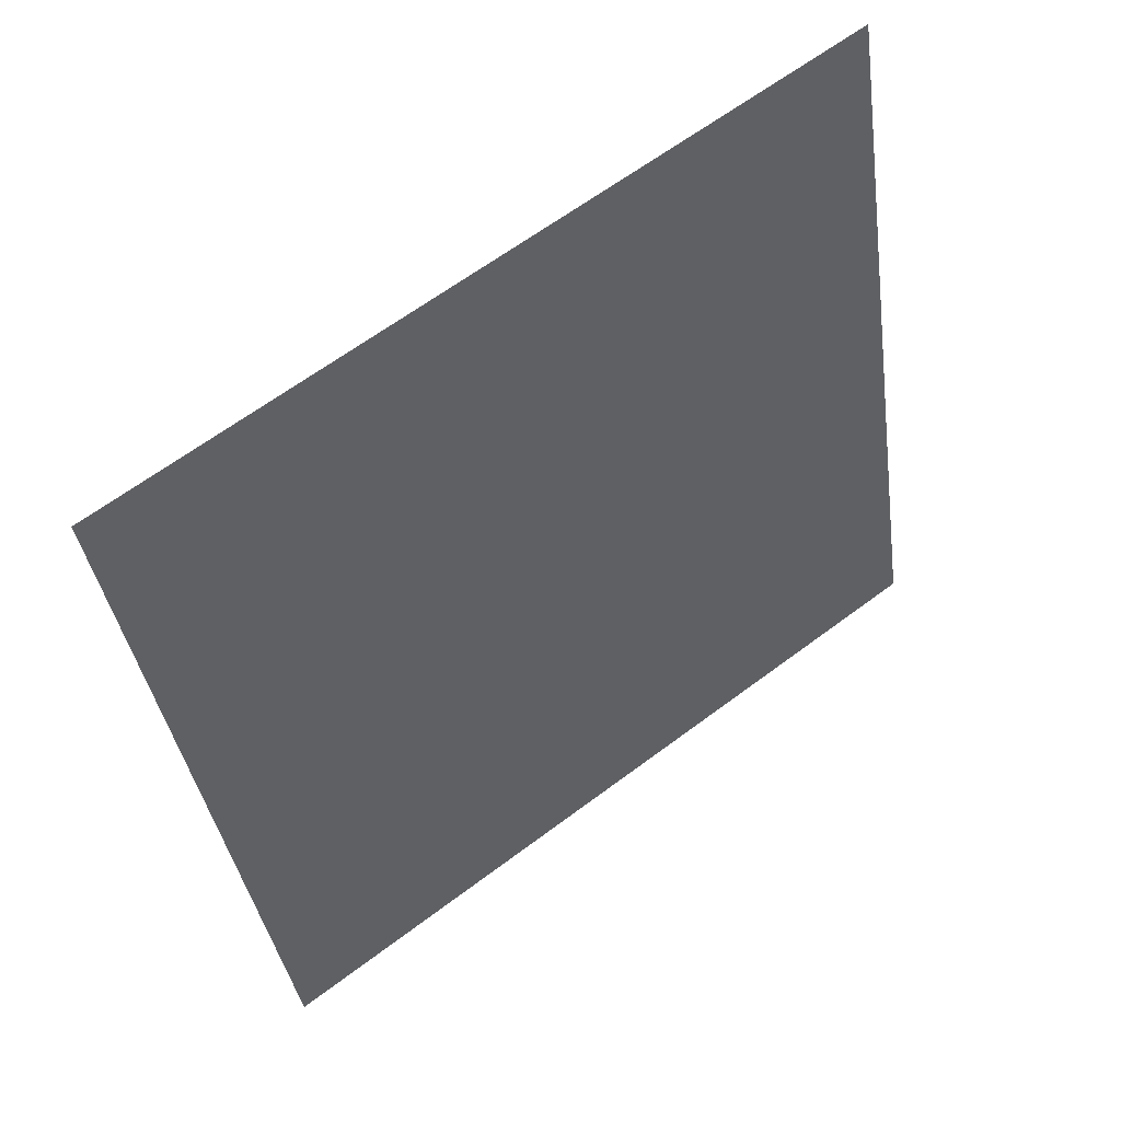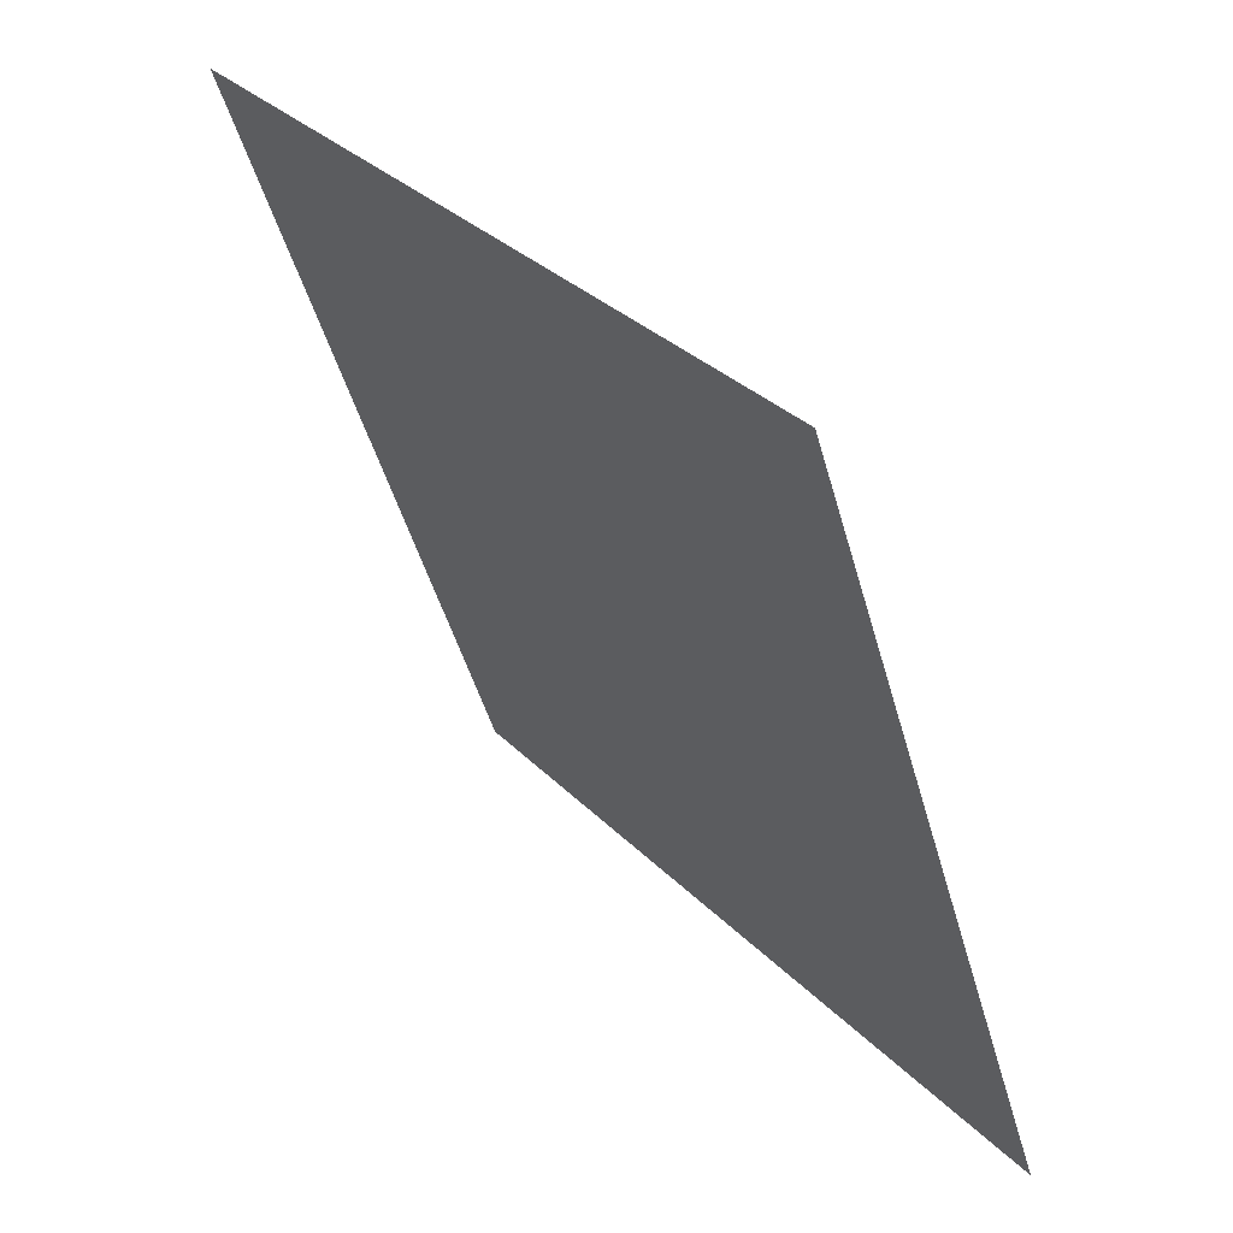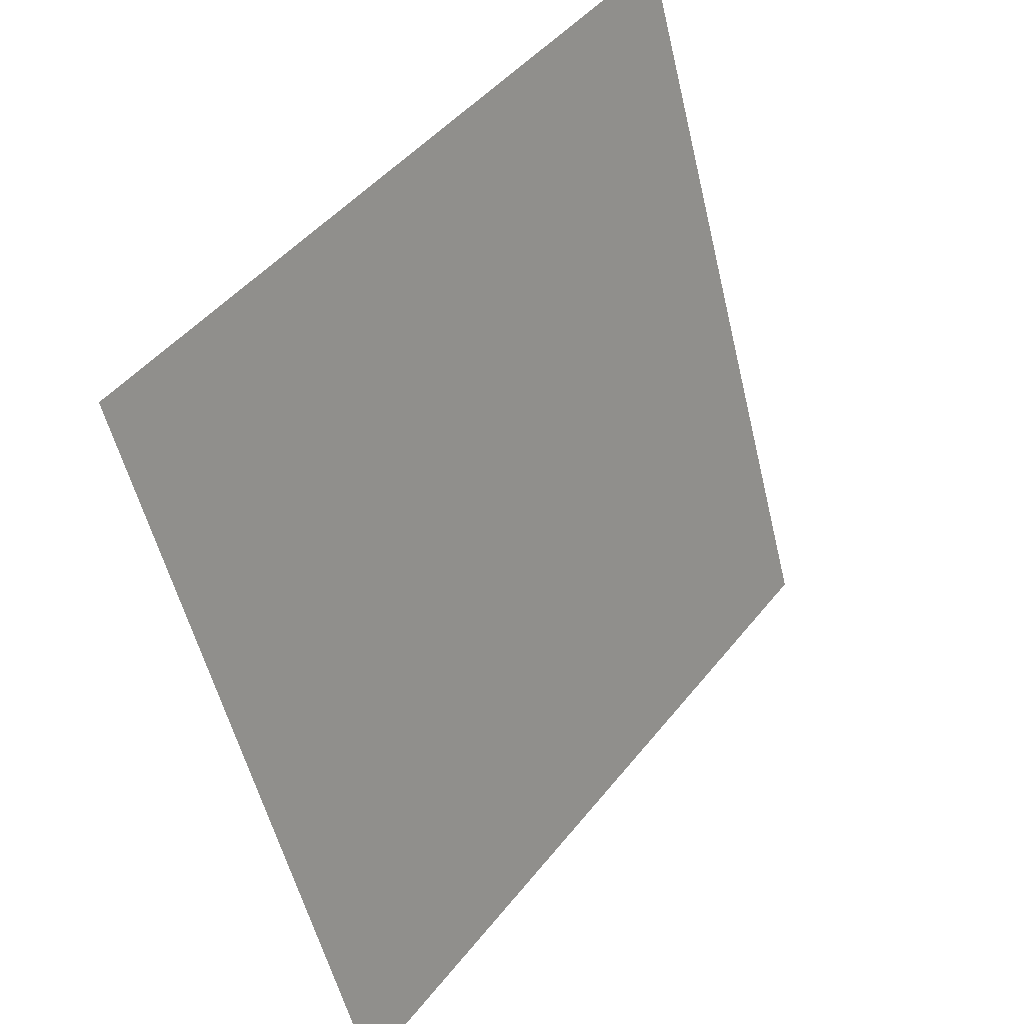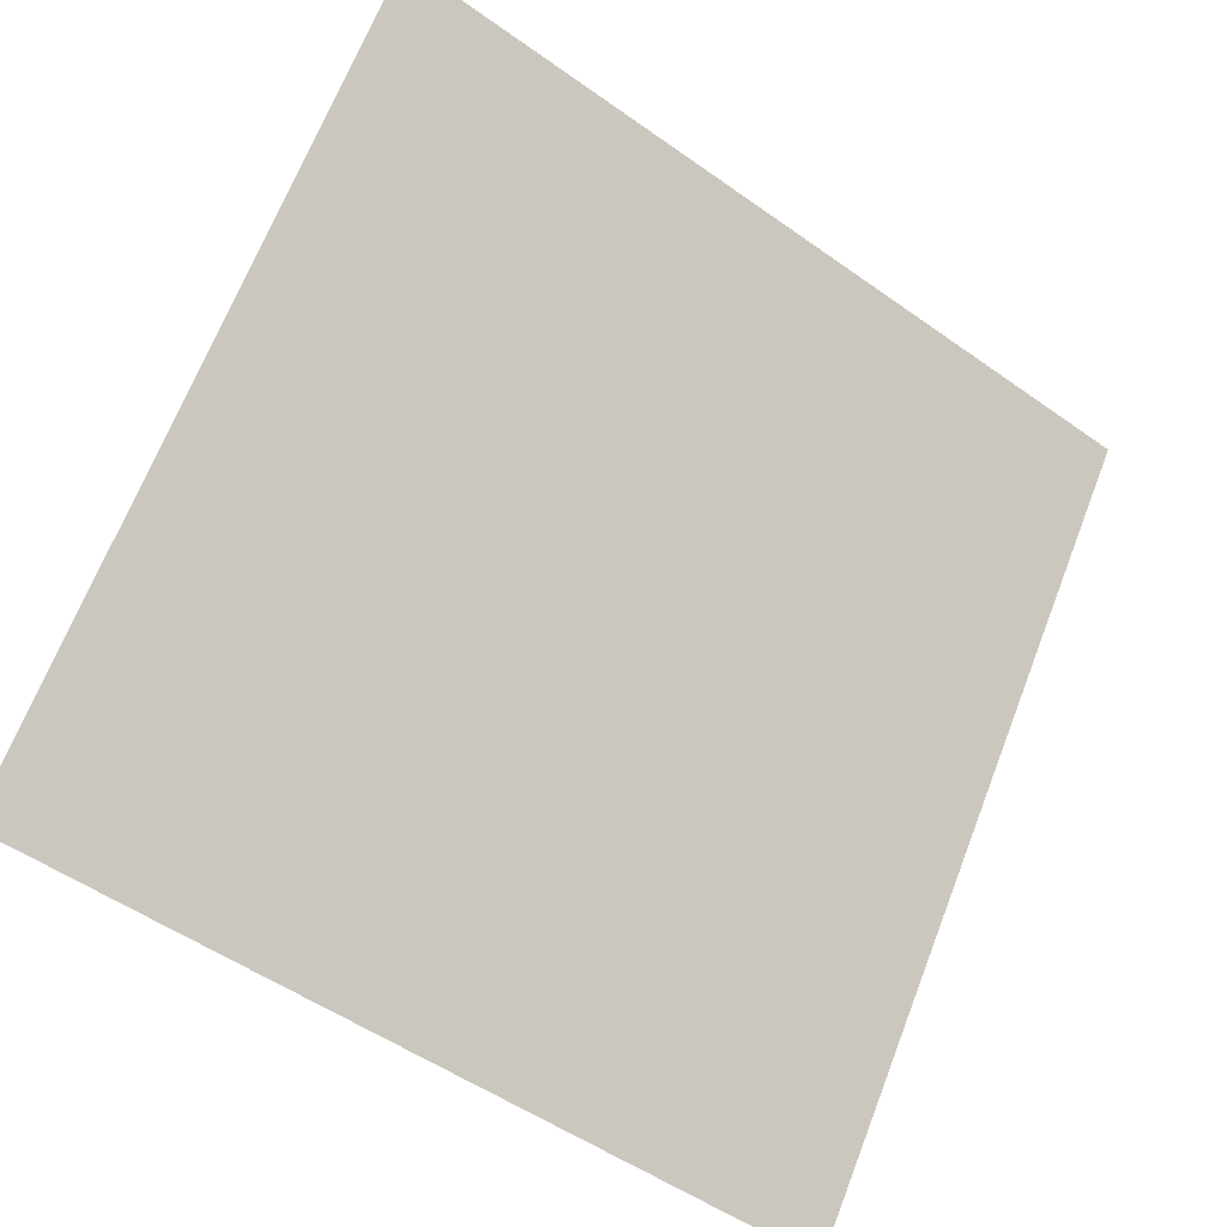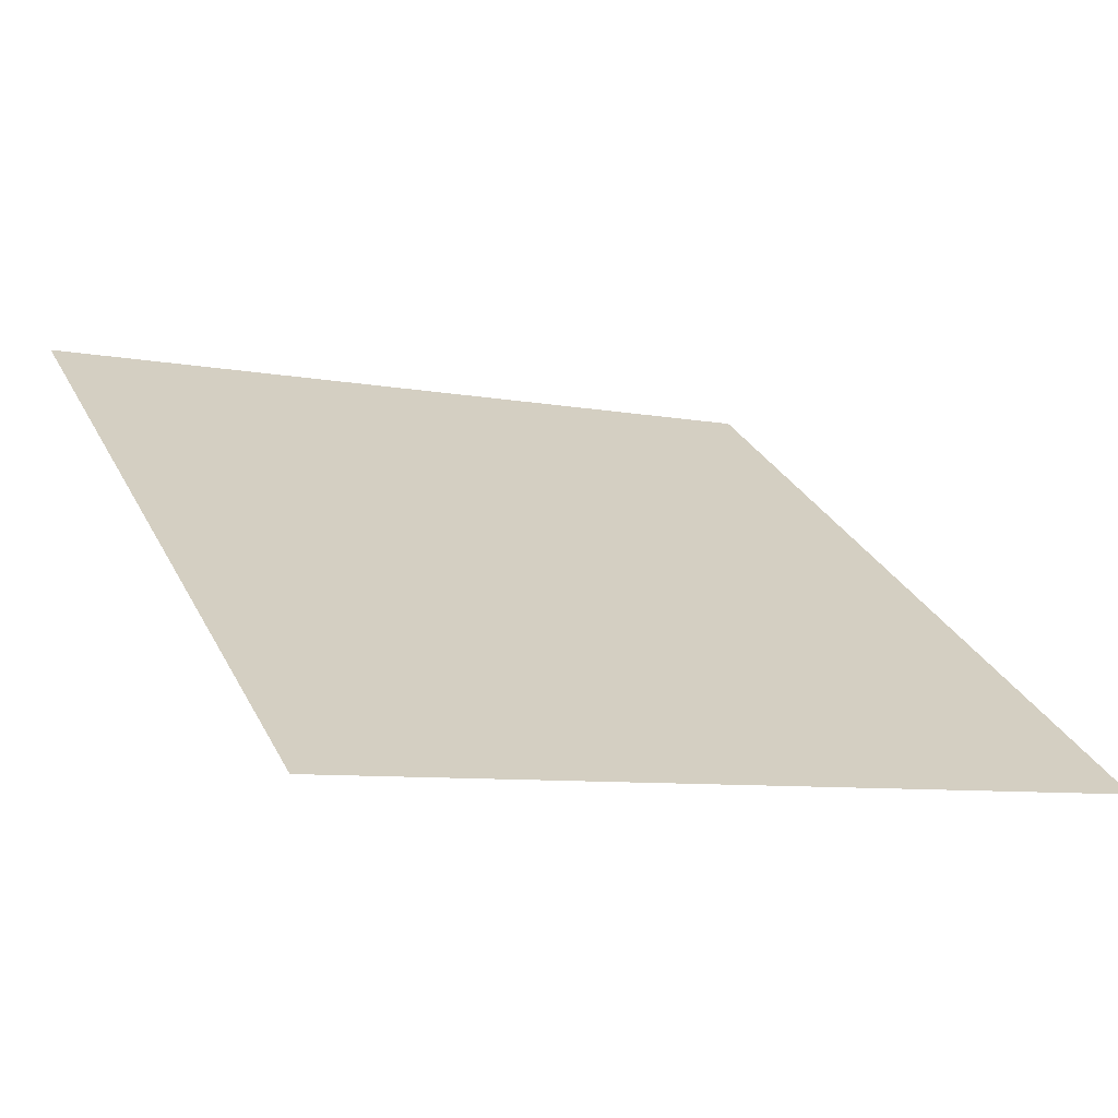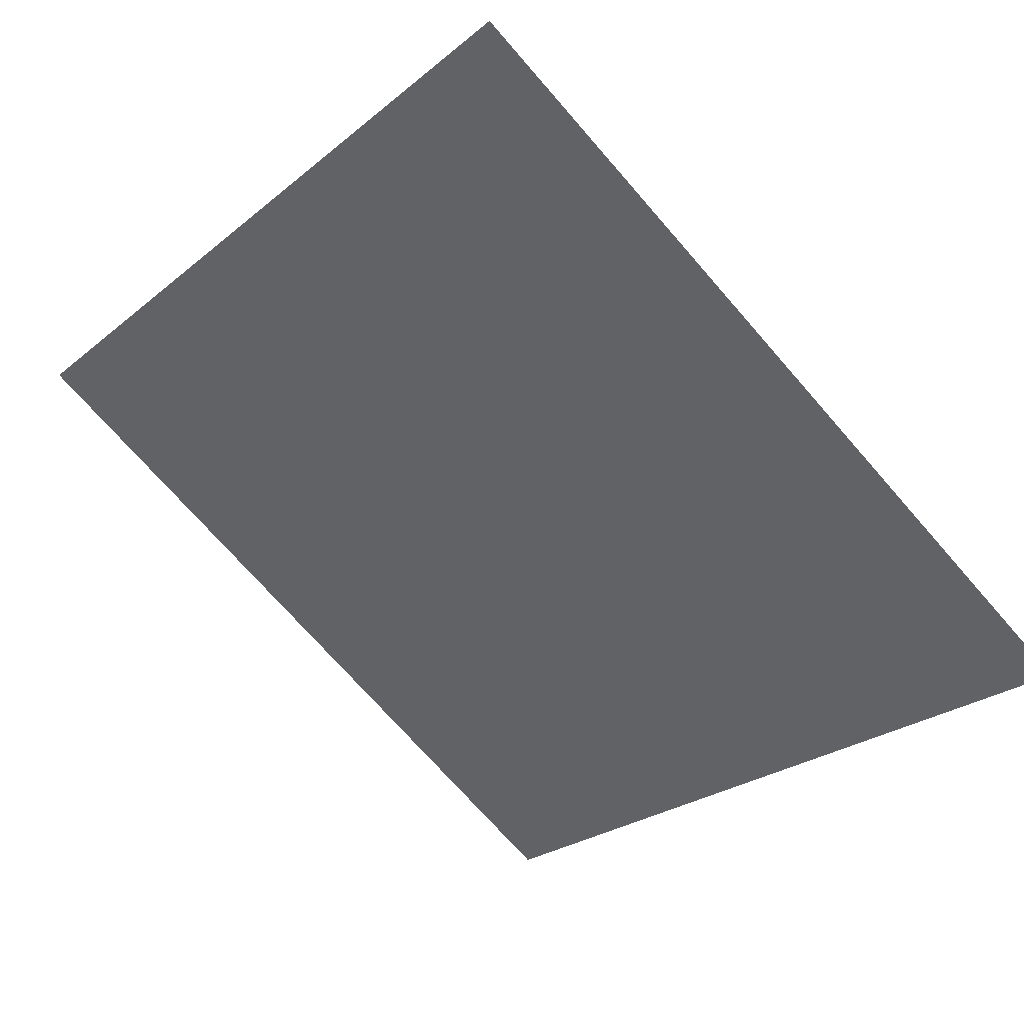
<metadata>
{"format":"obj","ext":"obj","renderer":"f3d","projection":"perspective","resolution":1024,"background":"white","views":[{"elev":-36.3,"azim":-81.6,"up":"+Y"},{"elev":-47.4,"azim":-75.9,"up":"+Z"},{"elev":-55.0,"azim":102.0,"up":"+Z"},{"elev":-53.0,"azim":141.1,"up":"+Z"},{"elev":-10.8,"azim":152.2,"up":"+Y"},{"elev":-73.9,"azim":131.7,"up":"+Y"}]}
</metadata>
<code>
v -0.2216 0.6182 0.2779
v -0.2281 0.6184 0.2779
v -0.228 0.6223 0.2832
v -0.2215 0.6222 0.2831
f 4 3 2 1

</code>
